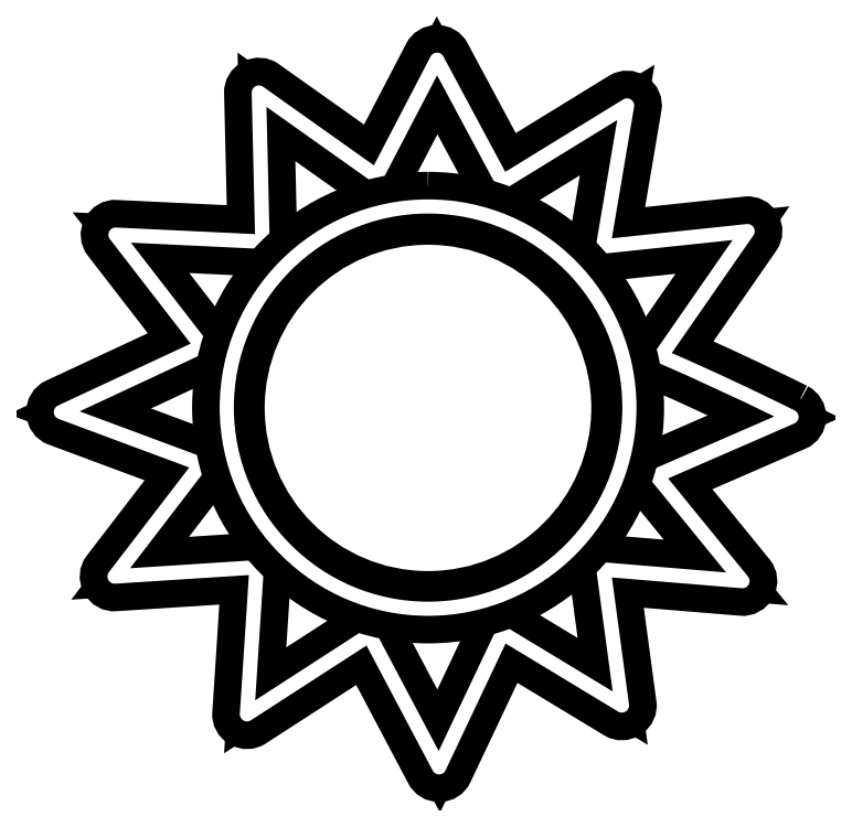
<metadata>
{"format":"dxf","ext":"dxf","renderer":"ezdxf+matplotlib","layout":"modelspace","background":"white","min_lineweight":24,"dpi":150}
</metadata>
<code>
0
SECTION
2
ENTITIES
0
SPLINE
8
Layer 1
210
0
220
0
230
1
70
    11
71
     3
72
   152
73
   148
74
     0
42
1e-10
43
1e-10
12
1
22
0
32
0
13
1
23
0
33
0
40
0
40
0
40
0
40
0
40
1
40
1
40
1
40
2
40
2
40
2
40
3
40
3
40
3
40
4
40
4
40
4
40
5
40
5
40
5
40
6
40
6
40
6
40
7
40
7
40
7
40
8
40
8
40
8
40
9
40
9
40
9
40
10
40
10
40
10
40
11
40
11
40
11
40
12
40
12
40
12
40
13
40
13
40
13
40
14
40
14
40
14
40
15
40
15
40
15
40
16
40
16
40
16
40
17
40
17
40
17
40
18
40
18
40
18
40
19
40
19
40
19
40
20
40
20
40
20
40
21
40
21
40
21
40
22
40
22
40
22
40
23
40
23
40
23
40
24
40
24
40
24
40
25
40
25
40
25
40
26
40
26
40
26
40
27
40
27
40
27
40
28
40
28
40
28
40
29
40
29
40
29
40
30
40
30
40
30
40
31
40
31
40
31
40
32
40
32
40
32
40
33
40
33
40
33
40
34
40
34
40
34
40
35
40
35
40
35
40
36
40
36
40
36
40
37
40
37
40
37
40
38
40
38
40
38
40
39
40
39
40
39
40
40
40
40
40
40
40
41
40
41
40
41
40
42
40
42
40
42
40
43
40
43
40
43
40
44
40
44
40
44
40
45
40
45
40
45
40
46
40
46
40
46
40
47
40
47
40
47
40
48
40
48
40
48
40
49
40
49
40
49
40
49
10
73.32
20
-6.019
30
0
10
72.67
20
-5.695
30
0
10
72
20
-5.384
30
0
10
71.34
20
-5.093
30
0
10
71.34
20
-5.093
30
0
10
72.65
20
-3.195
30
0
10
72.65
20
-3.195
30
0
10
72.68
20
-3.158
30
0
10
72.68
20
-3.109
30
0
10
72.66
20
-3.07
30
0
10
72.64
20
-3.031
30
0
10
72.59
20
-3.008
30
0
10
72.55
20
-3.013
30
0
10
72.55
20
-3.013
30
0
10
70.37
20
-3.243
30
0
10
70.37
20
-3.243
30
0
10
70.37
20
-3.243
30
0
10
70.73
20
-1.122
30
0
10
70.73
20
-1.122
30
0
10
70.74
20
-1.077
30
0
10
70.72
20
-1.032
30
0
10
70.68
20
-1.006
30
0
10
70.65
20
-0.9807
30
0
10
70.6
20
-0.9798
30
0
10
70.56
20
-1.004
30
0
10
70.56
20
-1.004
30
0
10
68.66
20
-2.172
30
0
10
68.66
20
-2.172
30
0
10
68.66
20
-2.172
30
0
10
67.66
20
-0.3107
30
0
10
67.66
20
-0.3107
30
0
10
67.64
20
-0.2728
30
0
10
67.6
20
-0.2492
30
0
10
67.56
20
-0.2492
30
0
10
67.51
20
-0.2495
30
0
10
67.47
20
-0.2735
30
0
10
67.45
20
-0.3119
30
0
10
67.45
20
-0.3119
30
0
10
66.54
20
-2.067
30
0
10
66.54
20
-2.067
30
0
10
66.54
20
-2.067
30
0
10
64.75
20
-0.7994
30
0
10
64.75
20
-0.7994
30
0
10
64.72
20
-0.7738
30
0
10
64.67
20
-0.7708
30
0
10
64.63
20
-0.7916
30
0
10
64.59
20
-0.8124
30
0
10
64.57
20
-0.8529
30
0
10
64.57
20
-0.8971
30
0
10
64.57
20
-0.8971
30
0
10
64.63
20
-3.176
30
0
10
64.63
20
-3.176
30
0
10
64.63
20
-3.176
30
0
10
62.38
20
-3.069
30
0
10
62.38
20
-3.069
30
0
10
62.38
20
-3.069
30
0
10
62.38
20
-3.069
30
0
10
62.38
20
-3.069
30
0
10
62.34
20
-3.066
30
0
10
62.3
20
-3.092
30
0
10
62.28
20
-3.132
30
0
10
62.25
20
-3.172
30
0
10
62.26
20
-3.221
30
0
10
62.29
20
-3.257
30
0
10
62.29
20
-3.257
30
0
10
63.59
20
-4.942
30
0
10
63.59
20
-4.942
30
0
10
63.59
20
-4.942
30
0
10
61.45
20
-5.94
30
0
10
61.45
20
-5.94
30
0
10
61.41
20
-5.96
30
0
10
61.38
20
-6.003
30
0
10
61.38
20
-6.05
30
0
10
61.38
20
-6.097
30
0
10
61.41
20
-6.138
30
0
10
61.46
20
-6.155
30
0
10
61.46
20
-6.155
30
0
10
63.56
20
-6.939
30
0
10
63.56
20
-6.939
30
0
10
63.56
20
-6.939
30
0
10
62.27
20
-8.626
30
0
10
62.27
20
-8.626
30
0
10
62.24
20
-8.662
30
0
10
62.24
20
-8.711
30
0
10
62.26
20
-8.751
30
0
10
62.28
20
-8.791
30
0
10
62.32
20
-8.816
30
0
10
62.37
20
-8.812
30
0
10
62.37
20
-8.812
30
0
10
64.53
20
-8.674
30
0
10
64.53
20
-8.674
30
0
10
64.53
20
-8.674
30
0
10
64.38
20
-10.91
30
0
10
64.38
20
-10.91
30
0
10
64.38
20
-10.95
30
0
10
64.4
20
-10.99
30
0
10
64.44
20
-11.02
30
0
10
64.48
20
-11.04
30
0
10
64.52
20
-11.04
30
0
10
64.56
20
-11.01
30
0
10
64.56
20
-11.01
30
0
10
66.42
20
-9.81
30
0
10
66.42
20
-9.81
30
0
10
66.42
20
-9.81
30
0
10
67.49
20
-11.83
30
0
10
67.49
20
-11.83
30
0
10
67.51
20
-11.86
30
0
10
67.55
20
-11.89
30
0
10
67.59
20
-11.89
30
0
10
67.64
20
-11.89
30
0
10
67.68
20
-11.86
30
0
10
67.7
20
-11.82
30
0
10
67.7
20
-11.82
30
0
10
68.66
20
-9.777
30
0
10
68.66
20
-9.777
30
0
10
68.66
20
-9.777
30
0
10
70.47
20
-10.87
30
0
10
70.47
20
-10.87
30
0
10
70.51
20
-10.9
30
0
10
70.56
20
-10.9
30
0
10
70.6
20
-10.87
30
0
10
70.64
20
-10.85
30
0
10
70.66
20
-10.8
30
0
10
70.65
20
-10.76
30
0
10
70.65
20
-10.76
30
0
10
70.37
20
-8.713
30
0
10
70.37
20
-8.713
30
0
10
70.37
20
-8.713
30
0
10
72.47
20
-8.886
30
0
10
72.47
20
-8.886
30
0
10
72.51
20
-8.89
30
0
10
72.56
20
-8.865
30
0
10
72.58
20
-8.824
30
0
10
72.6
20
-8.783
30
0
10
72.6
20
-8.733
30
0
10
72.57
20
-8.696
30
0
10
72.57
20
-8.696
30
0
10
71.28
20
-7.116
30
0
10
71.28
20
-7.116
30
0
10
71.28
20
-7.116
30
0
10
73.31
20
-6.23
30
0
10
73.31
20
-6.23
30
0
10
73.35
20
-6.212
30
0
10
73.38
20
-6.171
30
0
10
73.38
20
-6.126
30
0
10
73.38
20
-6.081
30
0
10
73.36
20
-6.039
30
0
10
73.32
20
-6.019
30
0
0
SPLINE
8
Layer 1
210
0
220
0
230
1
70
    11
71
     3
72
   152
73
   148
74
     0
42
1e-10
43
1e-10
12
1
22
0
32
0
13
1
23
0
33
0
40
0
40
0
40
0
40
0
40
1
40
1
40
1
40
2
40
2
40
2
40
3
40
3
40
3
40
4
40
4
40
4
40
5
40
5
40
5
40
6
40
6
40
6
40
7
40
7
40
7
40
8
40
8
40
8
40
9
40
9
40
9
40
10
40
10
40
10
40
11
40
11
40
11
40
12
40
12
40
12
40
13
40
13
40
13
40
14
40
14
40
14
40
15
40
15
40
15
40
16
40
16
40
16
40
17
40
17
40
17
40
18
40
18
40
18
40
19
40
19
40
19
40
20
40
20
40
20
40
21
40
21
40
21
40
22
40
22
40
22
40
23
40
23
40
23
40
24
40
24
40
24
40
25
40
25
40
25
40
26
40
26
40
26
40
27
40
27
40
27
40
28
40
28
40
28
40
29
40
29
40
29
40
30
40
30
40
30
40
31
40
31
40
31
40
32
40
32
40
32
40
33
40
33
40
33
40
34
40
34
40
34
40
35
40
35
40
35
40
36
40
36
40
36
40
37
40
37
40
37
40
38
40
38
40
38
40
39
40
39
40
39
40
40
40
40
40
40
40
41
40
41
40
41
40
42
40
42
40
42
40
43
40
43
40
43
40
44
40
44
40
44
40
45
40
45
40
45
40
46
40
46
40
46
40
47
40
47
40
47
40
48
40
48
40
48
40
49
40
49
40
49
40
49
10
70.12
20
-8.6
30
0
10
70.12
20
-8.6
30
0
10
70.39
20
-10.55
30
0
10
70.39
20
-10.55
30
0
10
70.39
20
-10.55
30
0
10
68.67
20
-9.511
30
0
10
68.67
20
-9.511
30
0
10
68.64
20
-9.494
30
0
10
68.61
20
-9.49
30
0
10
68.58
20
-9.499
30
0
10
68.55
20
-9.509
30
0
10
68.52
20
-9.531
30
0
10
68.51
20
-9.561
30
0
10
68.51
20
-9.561
30
0
10
67.58
20
-11.51
30
0
10
67.58
20
-11.51
30
0
10
67.58
20
-11.51
30
0
10
66.57
20
-9.588
30
0
10
66.57
20
-9.588
30
0
10
66.55
20
-9.56
30
0
10
66.53
20
-9.538
30
0
10
66.49
20
-9.53
30
0
10
66.48
20
-9.528
30
0
10
66.47
20
-9.526
30
0
10
66.46
20
-9.526
30
0
10
66.44
20
-9.526
30
0
10
66.42
20
-9.533
30
0
10
66.4
20
-9.545
30
0
10
66.4
20
-9.545
30
0
10
64.63
20
-10.69
30
0
10
64.63
20
-10.69
30
0
10
64.63
20
-10.69
30
0
10
64.77
20
-8.556
30
0
10
64.77
20
-8.556
30
0
10
64.77
20
-8.523
30
0
10
64.76
20
-8.49
30
0
10
64.73
20
-8.467
30
0
10
64.71
20
-8.443
30
0
10
64.68
20
-8.431
30
0
10
64.64
20
-8.433
30
0
10
64.64
20
-8.433
30
0
10
62.61
20
-8.564
30
0
10
62.61
20
-8.564
30
0
10
62.61
20
-8.564
30
0
10
63.85
20
-6.956
30
0
10
63.85
20
-6.956
30
0
10
63.87
20
-6.927
30
0
10
63.87
20
-6.888
30
0
10
63.86
20
-6.853
30
0
10
63.85
20
-6.817
30
0
10
63.83
20
-6.789
30
0
10
63.79
20
-6.776
30
0
10
63.79
20
-6.776
30
0
10
61.8
20
-6.034
30
0
10
61.8
20
-6.034
30
0
10
61.8
20
-6.034
30
0
10
63.82
20
-5.091
30
0
10
63.82
20
-5.091
30
0
10
63.85
20
-5.076
30
0
10
63.87
20
-5.048
30
0
10
63.88
20
-5.013
30
0
10
63.89
20
-4.979
30
0
10
63.88
20
-4.943
30
0
10
63.86
20
-4.914
30
0
10
63.86
20
-4.914
30
0
10
62.63
20
-3.314
30
0
10
62.63
20
-3.314
30
0
10
62.63
20
-3.314
30
0
10
64.74
20
-3.415
30
0
10
64.74
20
-3.415
30
0
10
64.77
20
-3.417
30
0
10
64.8
20
-3.404
30
0
10
64.83
20
-3.382
30
0
10
64.85
20
-3.359
30
0
10
64.86
20
-3.328
30
0
10
64.86
20
-3.296
30
0
10
64.86
20
-3.296
30
0
10
64.81
20
-1.124
30
0
10
64.81
20
-1.124
30
0
10
64.81
20
-1.124
30
0
10
66.51
20
-2.334
30
0
10
66.51
20
-2.334
30
0
10
66.54
20
-2.353
30
0
10
66.58
20
-2.36
30
0
10
66.61
20
-2.352
30
0
10
66.64
20
-2.344
30
0
10
66.67
20
-2.323
30
0
10
66.68
20
-2.293
30
0
10
66.68
20
-2.293
30
0
10
67.56
20
-0.6149
30
0
10
67.56
20
-0.6149
30
0
10
67.56
20
-0.6149
30
0
10
68.51
20
-2.391
30
0
10
68.51
20
-2.391
30
0
10
68.52
20
-2.419
30
0
10
68.55
20
-2.44
30
0
10
68.58
20
-2.448
30
0
10
68.61
20
-2.457
30
0
10
68.65
20
-2.452
30
0
10
68.67
20
-2.435
30
0
10
68.67
20
-2.435
30
0
10
70.46
20
-1.336
30
0
10
70.46
20
-1.336
30
0
10
70.46
20
-1.336
30
0
10
70.12
20
-3.356
30
0
10
70.12
20
-3.356
30
0
10
70.11
20
-3.391
30
0
10
70.12
20
-3.428
30
0
10
70.15
20
-3.455
30
0
10
70.17
20
-3.482
30
0
10
70.21
20
-3.495
30
0
10
70.25
20
-3.491
30
0
10
70.25
20
-3.491
30
0
10
72.32
20
-3.272
30
0
10
72.32
20
-3.272
30
0
10
72.32
20
-3.272
30
0
10
71.07
20
-5.076
30
0
10
71.07
20
-5.076
30
0
10
71.05
20
-5.105
30
0
10
71.04
20
-5.141
30
0
10
71.05
20
-5.175
30
0
10
71.06
20
-5.208
30
0
10
71.08
20
-5.236
30
0
10
71.12
20
-5.25
30
0
10
71.74
20
-5.522
30
0
10
72.37
20
-5.813
30
0
10
72.99
20
-6.116
30
0
10
72.99
20
-6.116
30
0
10
71.05
20
-6.963
30
0
10
71.05
20
-6.963
30
0
10
71.01
20
-6.978
30
0
10
70.99
20
-7.007
30
0
10
70.98
20
-7.043
30
0
10
70.97
20
-7.078
30
0
10
70.98
20
-7.116
30
0
10
71
20
-7.144
30
0
10
71
20
-7.144
30
0
10
72.21
20
-8.631
30
0
10
72.21
20
-8.631
30
0
10
72.21
20
-8.631
30
0
10
70.25
20
-8.469
30
0
10
70.25
20
-8.469
30
0
10
70.21
20
-8.465
30
0
10
70.18
20
-8.479
30
0
10
70.16
20
-8.504
30
0
10
70.13
20
-8.53
30
0
10
70.12
20
-8.565
30
0
10
70.12
20
-8.6
30
0
0
HATCH
8
Layer 1
10
0
20
0
30
0
210
0
220
0
230
1
2
SOLID
70
     1
71
     0
91
        2
92
        1
93
        1
72
     4
94
        3
73
     0
74
     1
95
      152
96
      148
40
0
40
0
40
0
40
0
40
1
40
1
40
1
40
2
40
2
40
2
40
3
40
3
40
3
40
4
40
4
40
4
40
5
40
5
40
5
40
6
40
6
40
6
40
7
40
7
40
7
40
8
40
8
40
8
40
9
40
9
40
9
40
10
40
10
40
10
40
11
40
11
40
11
40
12
40
12
40
12
40
13
40
13
40
13
40
14
40
14
40
14
40
15
40
15
40
15
40
16
40
16
40
16
40
17
40
17
40
17
40
18
40
18
40
18
40
19
40
19
40
19
40
20
40
20
40
20
40
21
40
21
40
21
40
22
40
22
40
22
40
23
40
23
40
23
40
24
40
24
40
24
40
25
40
25
40
25
40
26
40
26
40
26
40
27
40
27
40
27
40
28
40
28
40
28
40
29
40
29
40
29
40
30
40
30
40
30
40
31
40
31
40
31
40
32
40
32
40
32
40
33
40
33
40
33
40
34
40
34
40
34
40
35
40
35
40
35
40
36
40
36
40
36
40
37
40
37
40
37
40
38
40
38
40
38
40
39
40
39
40
39
40
40
40
40
40
40
40
41
40
41
40
41
40
42
40
42
40
42
40
43
40
43
40
43
40
44
40
44
40
44
40
45
40
45
40
45
40
46
40
46
40
46
40
47
40
47
40
47
40
48
40
48
40
48
40
49
40
49
40
49
40
49
10
73.32
20
-6.019
10
72.67
20
-5.695
10
72
20
-5.384
10
71.34
20
-5.093
10
71.34
20
-5.093
10
72.65
20
-3.195
10
72.65
20
-3.195
10
72.68
20
-3.158
10
72.68
20
-3.109
10
72.66
20
-3.07
10
72.64
20
-3.031
10
72.59
20
-3.008
10
72.55
20
-3.013
10
72.55
20
-3.013
10
70.37
20
-3.243
10
70.37
20
-3.243
10
70.37
20
-3.243
10
70.73
20
-1.122
10
70.73
20
-1.122
10
70.74
20
-1.077
10
70.72
20
-1.032
10
70.68
20
-1.006
10
70.65
20
-0.9807
10
70.6
20
-0.9798
10
70.56
20
-1.004
10
70.56
20
-1.004
10
68.66
20
-2.172
10
68.66
20
-2.172
10
68.66
20
-2.172
10
67.66
20
-0.3107
10
67.66
20
-0.3107
10
67.64
20
-0.2728
10
67.6
20
-0.2492
10
67.56
20
-0.2492
10
67.51
20
-0.2495
10
67.47
20
-0.2735
10
67.45
20
-0.3119
10
67.45
20
-0.3119
10
66.54
20
-2.067
10
66.54
20
-2.067
10
66.54
20
-2.067
10
64.75
20
-0.7994
10
64.75
20
-0.7994
10
64.72
20
-0.7738
10
64.67
20
-0.7708
10
64.63
20
-0.7916
10
64.59
20
-0.8124
10
64.57
20
-0.8529
10
64.57
20
-0.8971
10
64.57
20
-0.8971
10
64.63
20
-3.176
10
64.63
20
-3.176
10
64.63
20
-3.176
10
62.38
20
-3.069
10
62.38
20
-3.069
10
62.38
20
-3.069
10
62.38
20
-3.069
10
62.38
20
-3.069
10
62.34
20
-3.066
10
62.3
20
-3.092
10
62.28
20
-3.132
10
62.25
20
-3.172
10
62.26
20
-3.221
10
62.29
20
-3.257
10
62.29
20
-3.257
10
63.59
20
-4.942
10
63.59
20
-4.942
10
63.59
20
-4.942
10
61.45
20
-5.94
10
61.45
20
-5.94
10
61.41
20
-5.96
10
61.38
20
-6.003
10
61.38
20
-6.05
10
61.38
20
-6.097
10
61.41
20
-6.138
10
61.46
20
-6.155
10
61.46
20
-6.155
10
63.56
20
-6.939
10
63.56
20
-6.939
10
63.56
20
-6.939
10
62.27
20
-8.626
10
62.27
20
-8.626
10
62.24
20
-8.662
10
62.24
20
-8.711
10
62.26
20
-8.751
10
62.28
20
-8.791
10
62.32
20
-8.816
10
62.37
20
-8.812
10
62.37
20
-8.812
10
64.53
20
-8.674
10
64.53
20
-8.674
10
64.53
20
-8.674
10
64.38
20
-10.91
10
64.38
20
-10.91
10
64.38
20
-10.95
10
64.4
20
-10.99
10
64.44
20
-11.02
10
64.48
20
-11.04
10
64.52
20
-11.04
10
64.56
20
-11.01
10
64.56
20
-11.01
10
66.42
20
-9.81
10
66.42
20
-9.81
10
66.42
20
-9.81
10
67.49
20
-11.83
10
67.49
20
-11.83
10
67.51
20
-11.86
10
67.55
20
-11.89
10
67.59
20
-11.89
10
67.64
20
-11.89
10
67.68
20
-11.86
10
67.7
20
-11.82
10
67.7
20
-11.82
10
68.66
20
-9.777
10
68.66
20
-9.777
10
68.66
20
-9.777
10
70.47
20
-10.87
10
70.47
20
-10.87
10
70.51
20
-10.9
10
70.56
20
-10.9
10
70.6
20
-10.87
10
70.64
20
-10.85
10
70.66
20
-10.8
10
70.65
20
-10.76
10
70.65
20
-10.76
10
70.37
20
-8.713
10
70.37
20
-8.713
10
70.37
20
-8.713
10
72.47
20
-8.886
10
72.47
20
-8.886
10
72.51
20
-8.89
10
72.56
20
-8.865
10
72.58
20
-8.824
10
72.6
20
-8.783
10
72.6
20
-8.733
10
72.57
20
-8.696
10
72.57
20
-8.696
10
71.28
20
-7.116
10
71.28
20
-7.116
10
71.28
20
-7.116
10
73.31
20
-6.23
10
73.31
20
-6.23
10
73.35
20
-6.212
10
73.38
20
-6.171
10
73.38
20
-6.126
10
73.38
20
-6.081
10
73.36
20
-6.039
10
73.32
20
-6.019
97
        0
97
        0
92
        1
93
        1
72
     4
94
        3
73
     0
74
     1
95
      152
96
      148
40
0
40
0
40
0
40
0
40
1
40
1
40
1
40
2
40
2
40
2
40
3
40
3
40
3
40
4
40
4
40
4
40
5
40
5
40
5
40
6
40
6
40
6
40
7
40
7
40
7
40
8
40
8
40
8
40
9
40
9
40
9
40
10
40
10
40
10
40
11
40
11
40
11
40
12
40
12
40
12
40
13
40
13
40
13
40
14
40
14
40
14
40
15
40
15
40
15
40
16
40
16
40
16
40
17
40
17
40
17
40
18
40
18
40
18
40
19
40
19
40
19
40
20
40
20
40
20
40
21
40
21
40
21
40
22
40
22
40
22
40
23
40
23
40
23
40
24
40
24
40
24
40
25
40
25
40
25
40
26
40
26
40
26
40
27
40
27
40
27
40
28
40
28
40
28
40
29
40
29
40
29
40
30
40
30
40
30
40
31
40
31
40
31
40
32
40
32
40
32
40
33
40
33
40
33
40
34
40
34
40
34
40
35
40
35
40
35
40
36
40
36
40
36
40
37
40
37
40
37
40
38
40
38
40
38
40
39
40
39
40
39
40
40
40
40
40
40
40
41
40
41
40
41
40
42
40
42
40
42
40
43
40
43
40
43
40
44
40
44
40
44
40
45
40
45
40
45
40
46
40
46
40
46
40
47
40
47
40
47
40
48
40
48
40
48
40
49
40
49
40
49
40
49
10
70.12
20
-8.6
10
70.12
20
-8.6
10
70.39
20
-10.55
10
70.39
20
-10.55
10
70.39
20
-10.55
10
68.67
20
-9.511
10
68.67
20
-9.511
10
68.64
20
-9.494
10
68.61
20
-9.49
10
68.58
20
-9.499
10
68.55
20
-9.509
10
68.52
20
-9.531
10
68.51
20
-9.561
10
68.51
20
-9.561
10
67.58
20
-11.51
10
67.58
20
-11.51
10
67.58
20
-11.51
10
66.57
20
-9.588
10
66.57
20
-9.588
10
66.55
20
-9.56
10
66.53
20
-9.538
10
66.49
20
-9.53
10
66.48
20
-9.528
10
66.47
20
-9.526
10
66.46
20
-9.526
10
66.44
20
-9.526
10
66.42
20
-9.533
10
66.4
20
-9.545
10
66.4
20
-9.545
10
64.63
20
-10.69
10
64.63
20
-10.69
10
64.63
20
-10.69
10
64.77
20
-8.556
10
64.77
20
-8.556
10
64.77
20
-8.523
10
64.76
20
-8.49
10
64.73
20
-8.467
10
64.71
20
-8.443
10
64.68
20
-8.431
10
64.64
20
-8.433
10
64.64
20
-8.433
10
62.61
20
-8.564
10
62.61
20
-8.564
10
62.61
20
-8.564
10
63.85
20
-6.956
10
63.85
20
-6.956
10
63.87
20
-6.927
10
63.87
20
-6.888
10
63.86
20
-6.853
10
63.85
20
-6.817
10
63.83
20
-6.789
10
63.79
20
-6.776
10
63.79
20
-6.776
10
61.8
20
-6.034
10
61.8
20
-6.034
10
61.8
20
-6.034
10
63.82
20
-5.091
10
63.82
20
-5.091
10
63.85
20
-5.076
10
63.87
20
-5.048
10
63.88
20
-5.013
10
63.89
20
-4.979
10
63.88
20
-4.943
10
63.86
20
-4.914
10
63.86
20
-4.914
10
62.63
20
-3.314
10
62.63
20
-3.314
10
62.63
20
-3.314
10
64.74
20
-3.415
10
64.74
20
-3.415
10
64.77
20
-3.417
10
64.8
20
-3.404
10
64.83
20
-3.382
10
64.85
20
-3.359
10
64.86
20
-3.328
10
64.86
20
-3.296
10
64.86
20
-3.296
10
64.81
20
-1.124
10
64.81
20
-1.124
10
64.81
20
-1.124
10
66.51
20
-2.334
10
66.51
20
-2.334
10
66.54
20
-2.353
10
66.58
20
-2.36
10
66.61
20
-2.352
10
66.64
20
-2.344
10
66.67
20
-2.323
10
66.68
20
-2.293
10
66.68
20
-2.293
10
67.56
20
-0.6149
10
67.56
20
-0.6149
10
67.56
20
-0.6149
10
68.51
20
-2.391
10
68.51
20
-2.391
10
68.52
20
-2.419
10
68.55
20
-2.44
10
68.58
20
-2.448
10
68.61
20
-2.457
10
68.65
20
-2.452
10
68.67
20
-2.435
10
68.67
20
-2.435
10
70.46
20
-1.336
10
70.46
20
-1.336
10
70.46
20
-1.336
10
70.12
20
-3.356
10
70.12
20
-3.356
10
70.11
20
-3.391
10
70.12
20
-3.428
10
70.15
20
-3.455
10
70.17
20
-3.482
10
70.21
20
-3.495
10
70.25
20
-3.491
10
70.25
20
-3.491
10
72.32
20
-3.272
10
72.32
20
-3.272
10
72.32
20
-3.272
10
71.07
20
-5.076
10
71.07
20
-5.076
10
71.05
20
-5.105
10
71.04
20
-5.141
10
71.05
20
-5.175
10
71.06
20
-5.208
10
71.08
20
-5.236
10
71.12
20
-5.25
10
71.74
20
-5.522
10
72.37
20
-5.813
10
72.99
20
-6.116
10
72.99
20
-6.116
10
71.05
20
-6.963
10
71.05
20
-6.963
10
71.01
20
-6.978
10
70.99
20
-7.007
10
70.98
20
-7.043
10
70.97
20
-7.078
10
70.98
20
-7.116
10
71
20
-7.144
10
71
20
-7.144
10
72.21
20
-8.631
10
72.21
20
-8.631
10
72.21
20
-8.631
10
70.25
20
-8.469
10
70.25
20
-8.469
10
70.21
20
-8.465
10
70.18
20
-8.479
10
70.16
20
-8.504
10
70.13
20
-8.53
10
70.12
20
-8.565
10
70.12
20
-8.6
97
        0
97
        0
75
     2
76
     1
98
        0
0
SPLINE
8
Layer 1
210
0
220
0
230
1
70
    11
71
     3
72
    17
73
    13
74
     0
42
1e-10
43
1e-10
12
1
22
0
32
0
13
1
23
0
33
0
40
0
40
0
40
0
40
0
40
1
40
1
40
1
40
2
40
2
40
2
40
3
40
3
40
3
40
4
40
4
40
4
40
4
10
67.41
20
-3.347
30
0
10
65.96
20
-3.347
30
0
10
64.78
20
-4.525
30
0
10
64.78
20
-5.978
30
0
10
64.78
20
-7.431
30
0
10
65.96
20
-8.609
30
0
10
67.41
20
-8.609
30
0
10
68.86
20
-8.609
30
0
10
70.04
20
-7.431
30
0
10
70.04
20
-5.978
30
0
10
70.04
20
-4.525
30
0
10
68.86
20
-3.347
30
0
10
67.41
20
-3.347
30
0
0
HATCH
8
Layer 1
10
0
20
0
30
0
210
0
220
0
230
1
2
SOLID
70
     1
71
     0
91
        1
92
        1
93
        1
72
     4
94
        3
73
     0
74
     1
95
       17
96
       13
40
0
40
0
40
0
40
0
40
1
40
1
40
1
40
2
40
2
40
2
40
3
40
3
40
3
40
4
40
4
40
4
40
4
10
67.41
20
-3.347
10
65.96
20
-3.347
10
64.78
20
-4.525
10
64.78
20
-5.978
10
64.78
20
-7.431
10
65.96
20
-8.609
10
67.41
20
-8.609
10
68.86
20
-8.609
10
70.04
20
-7.431
10
70.04
20
-5.978
10
70.04
20
-4.525
10
68.86
20
-3.347
10
67.41
20
-3.347
97
        0
97
        0
75
     2
76
     1
98
        0
0
SPLINE
8
Layer 1
210
0
220
0
230
1
70
    11
71
     3
72
    17
73
    13
74
     0
42
1e-10
43
1e-10
12
1
22
0
32
0
13
1
23
0
33
0
40
0
40
0
40
0
40
0
40
1
40
1
40
1
40
2
40
2
40
2
40
3
40
3
40
3
40
4
40
4
40
4
40
4
10
67.41
20
-2.616
30
0
10
65.56
20
-2.616
30
0
10
64.06
20
-4.122
30
0
10
64.06
20
-5.974
30
0
10
64.06
20
-7.825
30
0
10
65.56
20
-9.331
30
0
10
67.41
20
-9.331
30
0
10
69.26
20
-9.331
30
0
10
70.77
20
-7.825
30
0
10
70.77
20
-5.974
30
0
10
70.77
20
-4.122
30
0
10
69.26
20
-2.616
30
0
10
67.41
20
-2.616
30
0
0
SPLINE
8
Layer 1
210
0
220
0
230
1
70
    11
71
     3
72
    17
73
    13
74
     0
42
1e-10
43
1e-10
12
1
22
0
32
0
13
1
23
0
33
0
40
0
40
0
40
0
40
0
40
1
40
1
40
1
40
2
40
2
40
2
40
3
40
3
40
3
40
4
40
4
40
4
40
4
10
70.54
20
-5.974
30
0
10
70.54
20
-7.699
30
0
10
69.14
20
-9.103
30
0
10
67.41
20
-9.103
30
0
10
65.69
20
-9.103
30
0
10
64.28
20
-7.699
30
0
10
64.28
20
-5.974
30
0
10
64.28
20
-4.248
30
0
10
65.69
20
-2.844
30
0
10
67.41
20
-2.844
30
0
10
69.14
20
-2.844
30
0
10
70.54
20
-4.248
30
0
10
70.54
20
-5.974
30
0
0
HATCH
8
Layer 1
10
0
20
0
30
0
210
0
220
0
230
1
2
SOLID
70
     1
71
     0
91
        2
92
        1
93
        1
72
     4
94
        3
73
     0
74
     1
95
       17
96
       13
40
0
40
0
40
0
40
0
40
1
40
1
40
1
40
2
40
2
40
2
40
3
40
3
40
3
40
4
40
4
40
4
40
4
10
67.41
20
-2.616
10
65.56
20
-2.616
10
64.06
20
-4.122
10
64.06
20
-5.974
10
64.06
20
-7.825
10
65.56
20
-9.331
10
67.41
20
-9.331
10
69.26
20
-9.331
10
70.77
20
-7.825
10
70.77
20
-5.974
10
70.77
20
-4.122
10
69.26
20
-2.616
10
67.41
20
-2.616
97
        0
97
        0
92
        1
93
        1
72
     4
94
        3
73
     0
74
     1
95
       17
96
       13
40
0
40
0
40
0
40
0
40
1
40
1
40
1
40
2
40
2
40
2
40
3
40
3
40
3
40
4
40
4
40
4
40
4
10
70.54
20
-5.974
10
70.54
20
-7.699
10
69.14
20
-9.103
10
67.41
20
-9.103
10
65.69
20
-9.103
10
64.28
20
-7.699
10
64.28
20
-5.974
10
64.28
20
-4.248
10
65.69
20
-2.844
10
67.41
20
-2.844
10
69.14
20
-2.844
10
70.54
20
-4.248
10
70.54
20
-5.974
97
        0
97
        0
75
     2
76
     1
98
        0
0
ENDSEC
0
EOF

</code>
